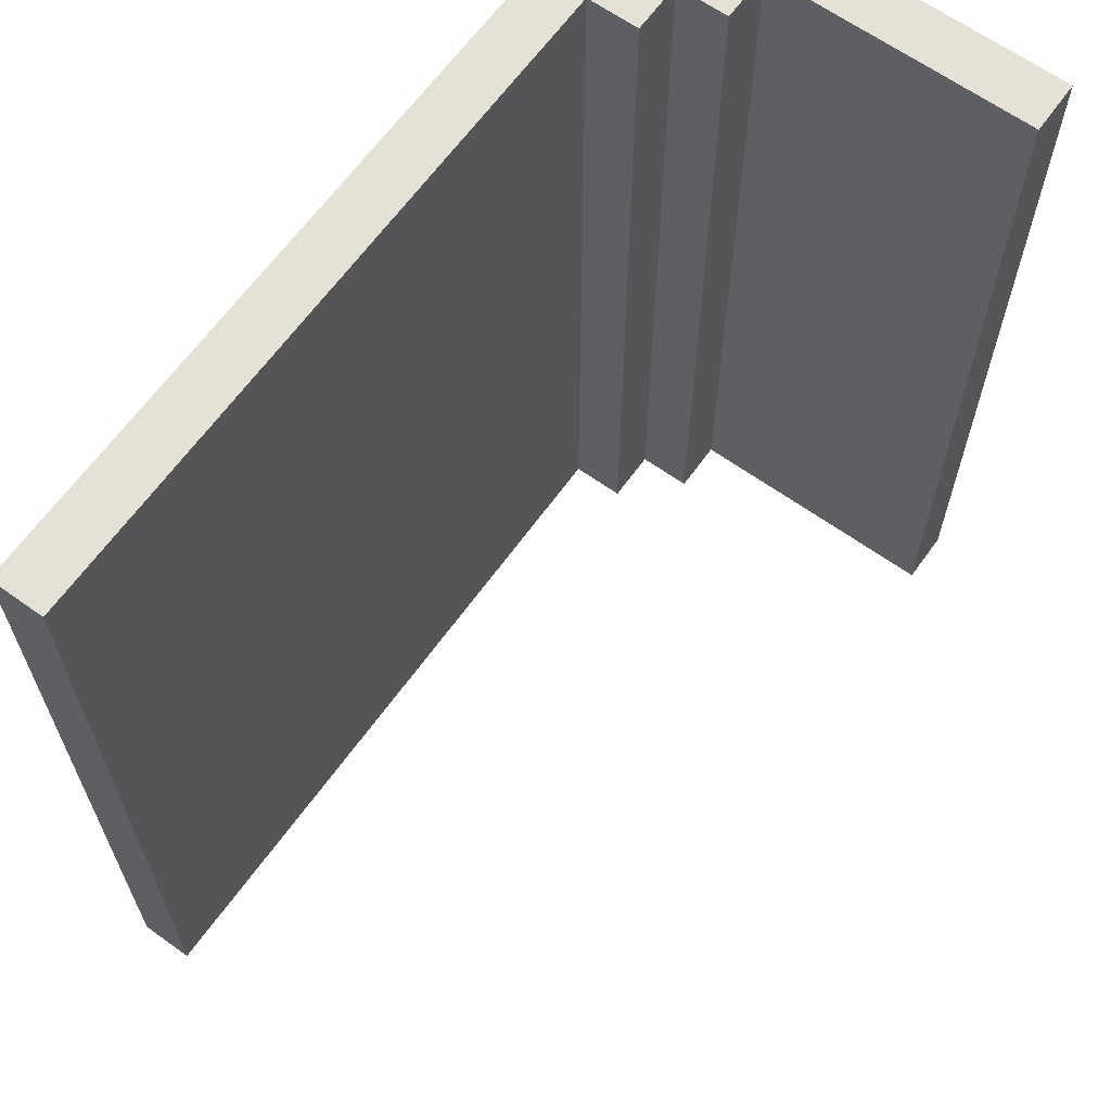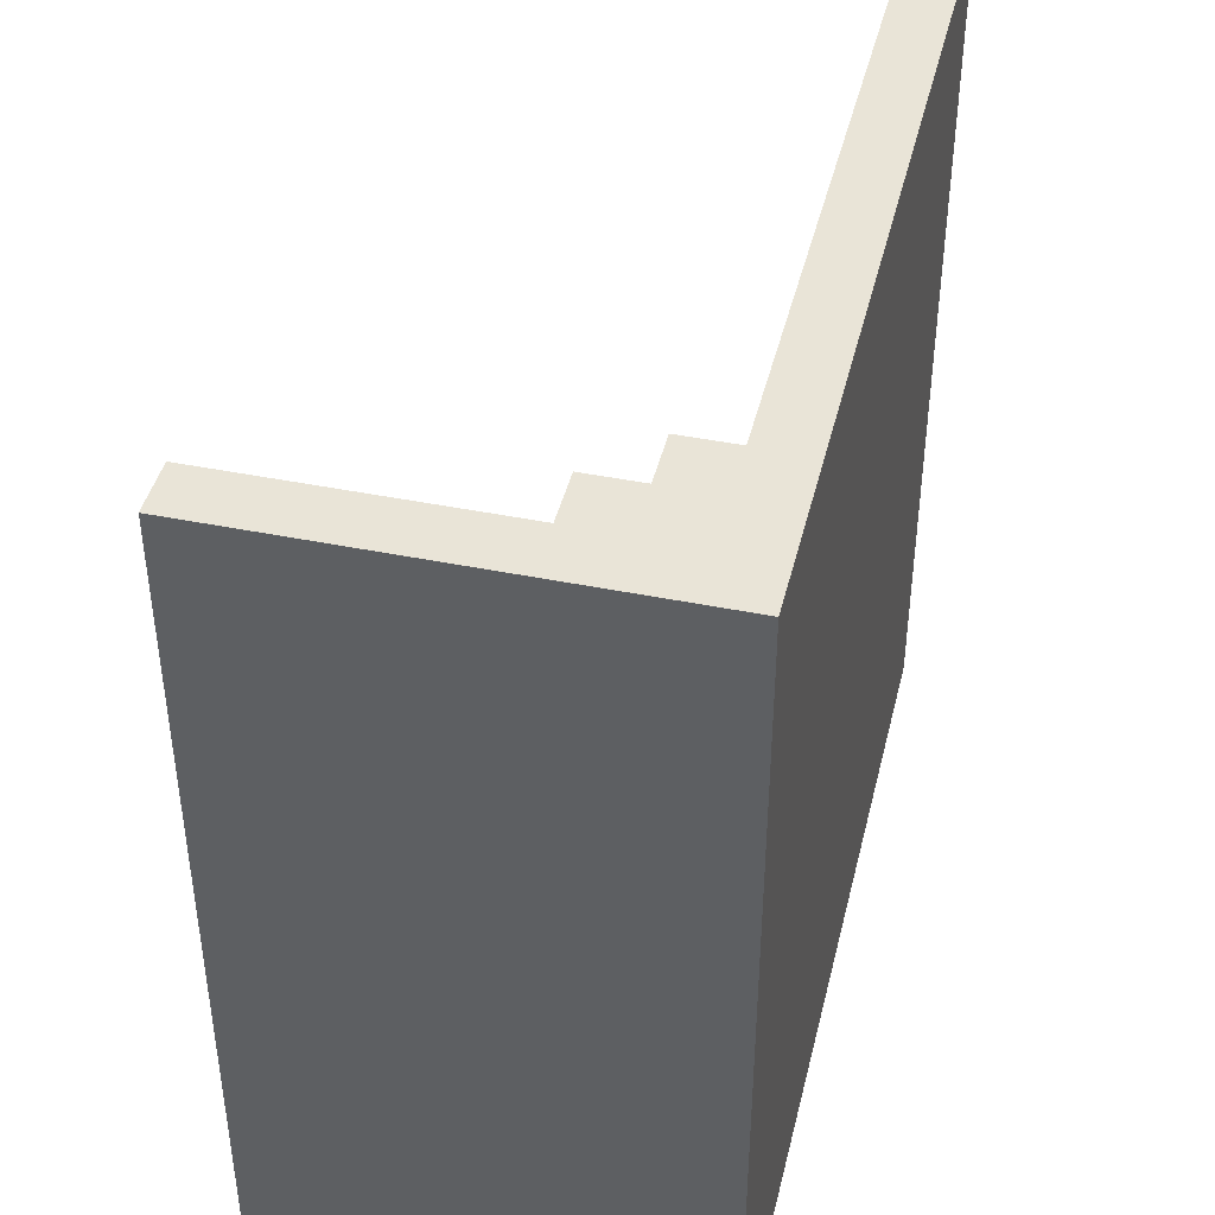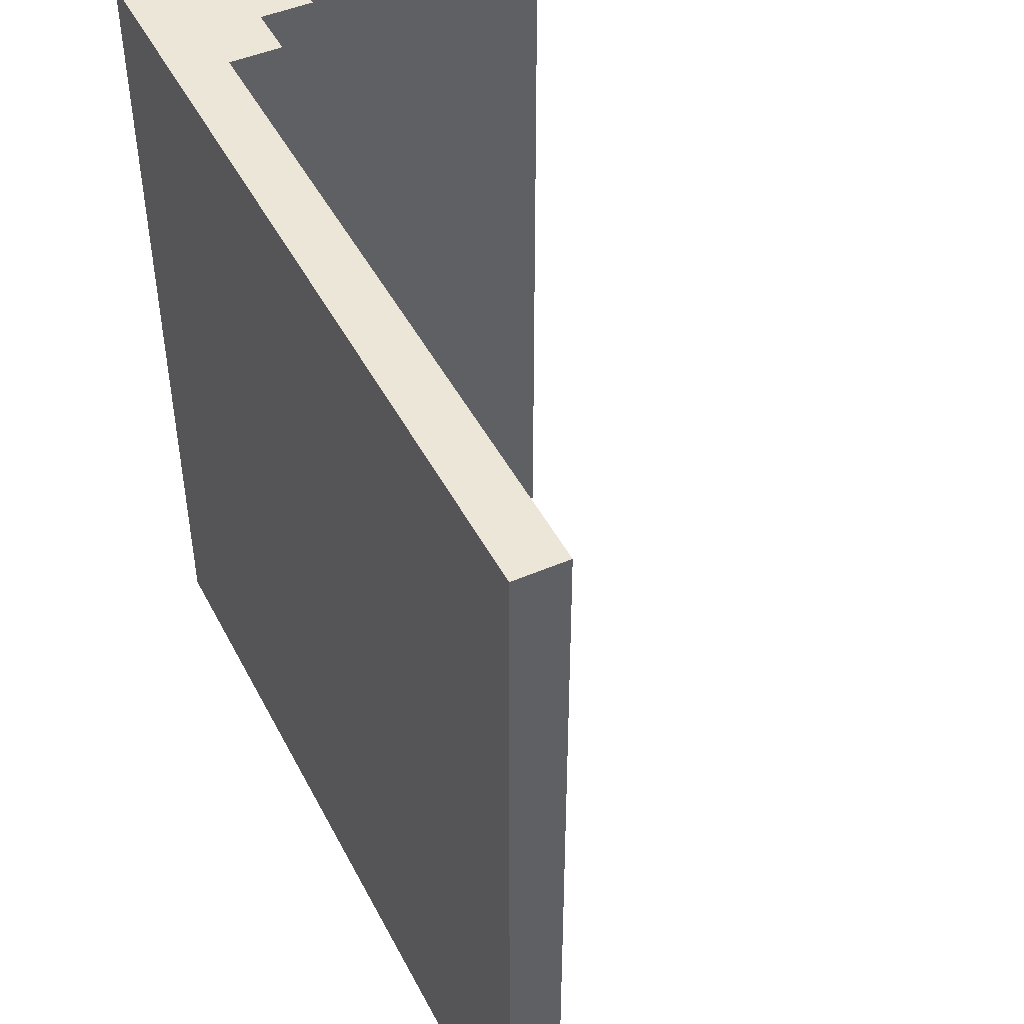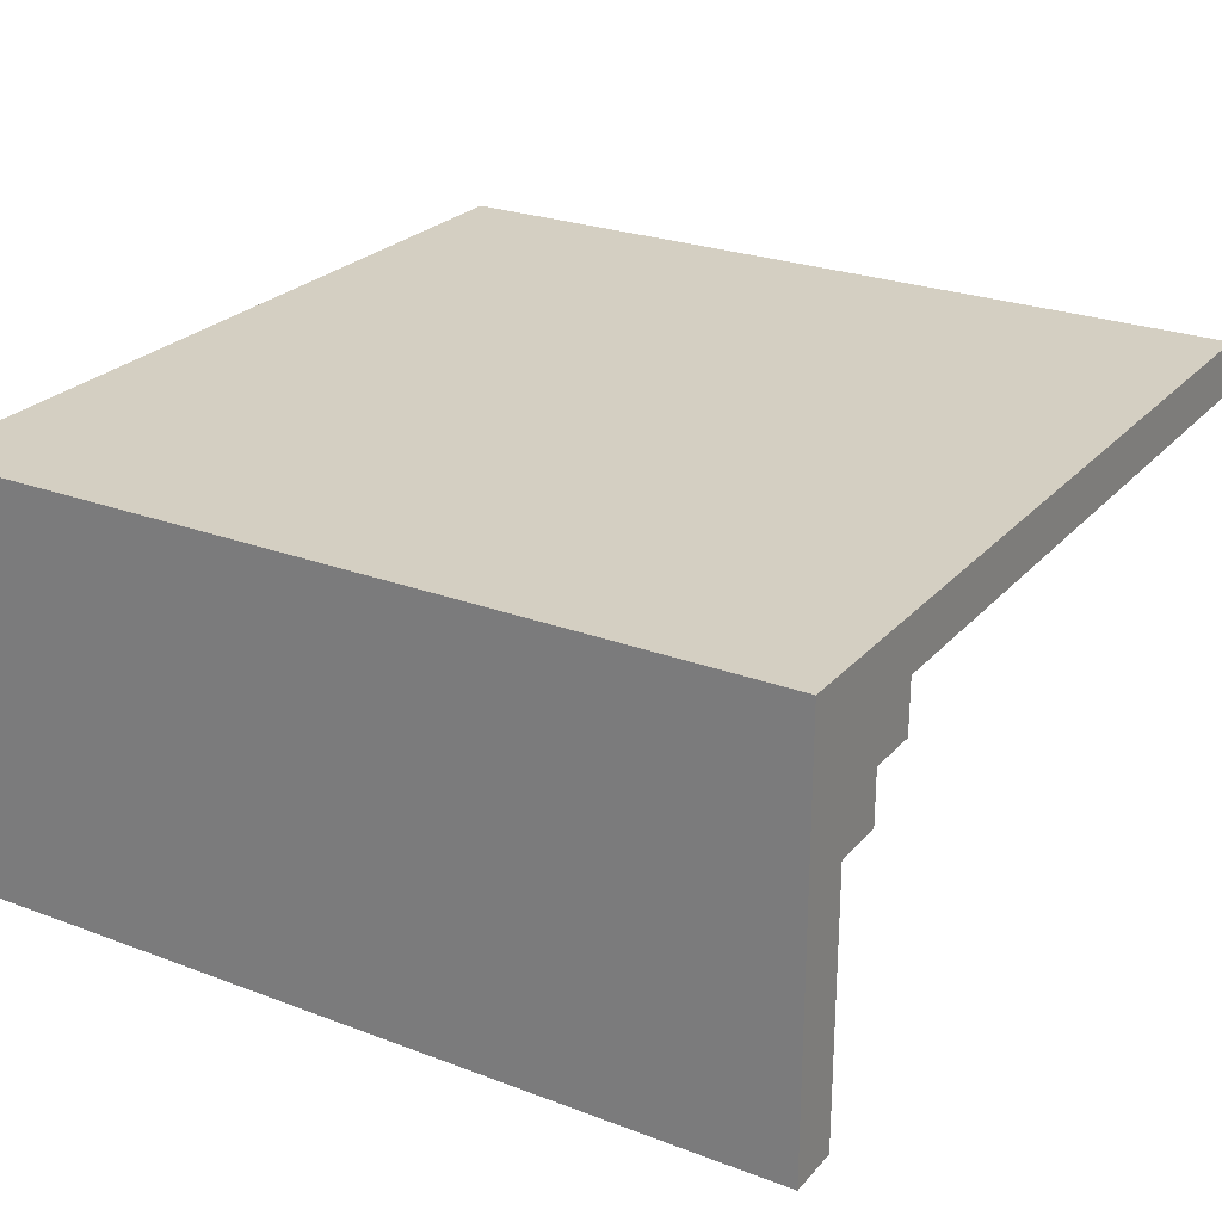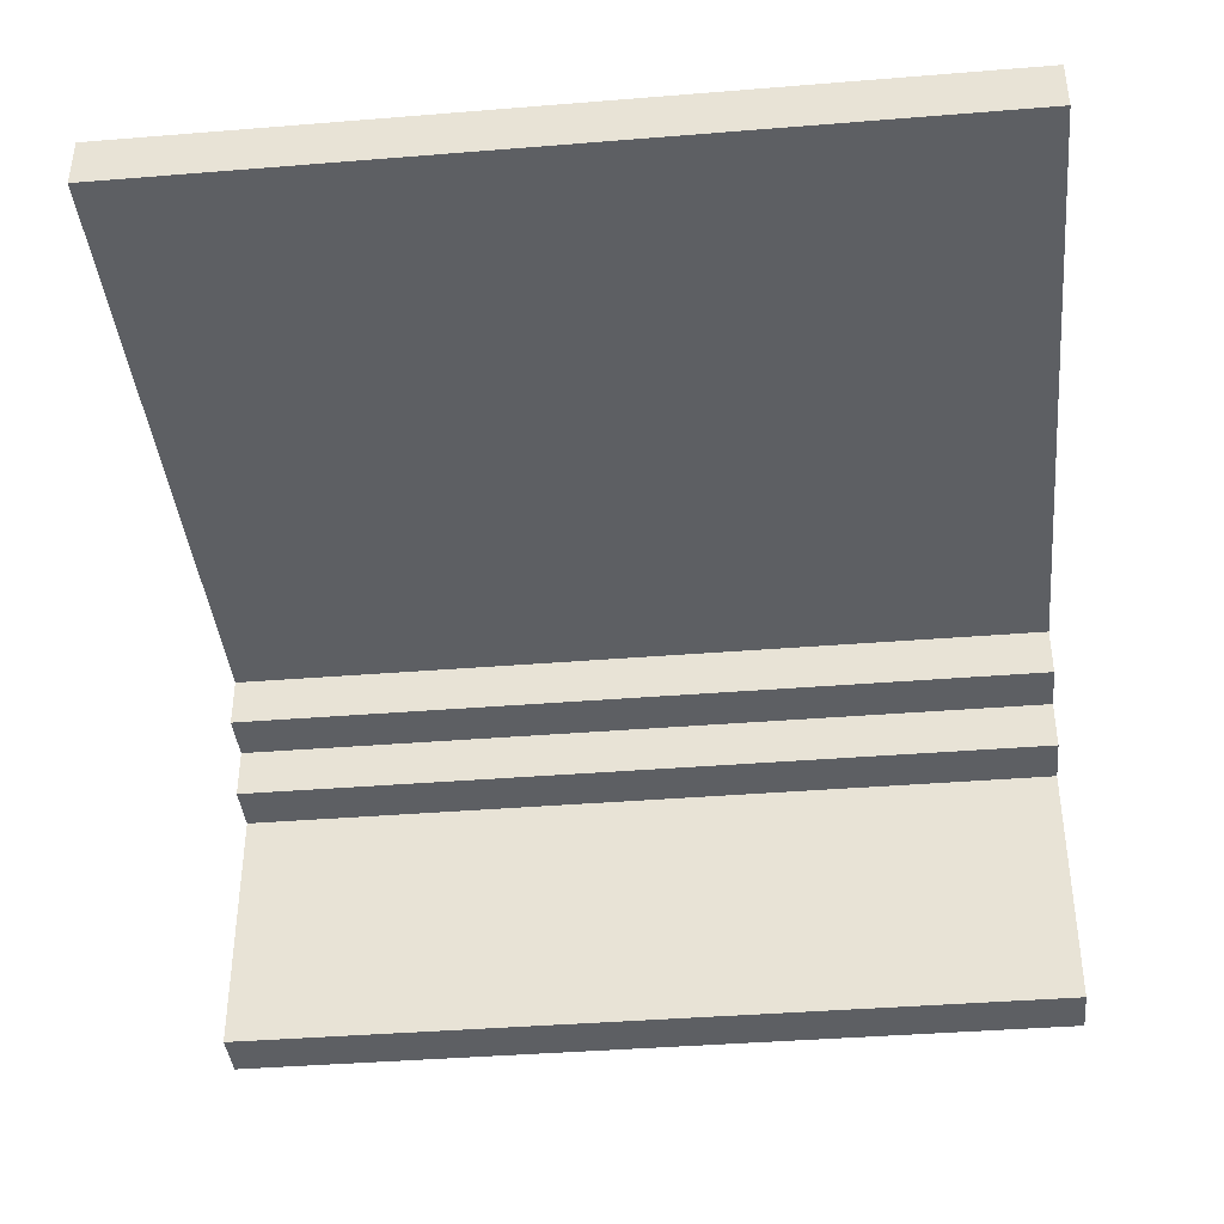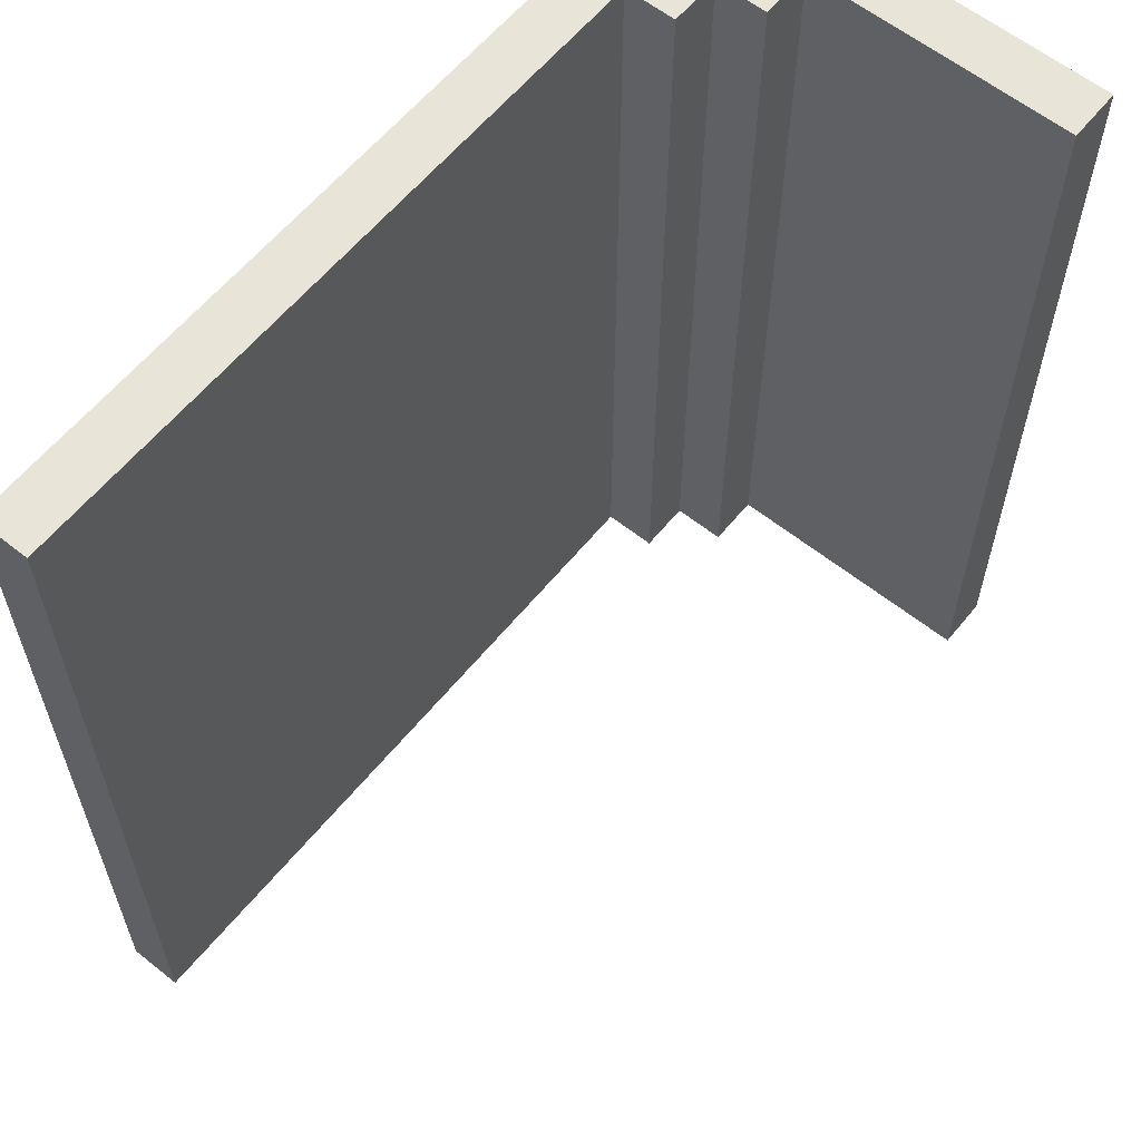
<metadata>
{"format":"obj","ext":"obj","renderer":"f3d","projection":"perspective","resolution":1024,"background":"white","views":[{"elev":64.6,"azim":125.7,"up":"+Y"},{"elev":43.1,"azim":-76.5,"up":"+Y"},{"elev":46.5,"azim":63.7,"up":"+Y"},{"elev":25.4,"azim":-58.7,"up":"+Z"},{"elev":-39.9,"azim":95.7,"up":"+Z"},{"elev":60.6,"azim":129.1,"up":"+Y"}]}
</metadata>
<code>
o
v -0.8 0 0.8
v -0.8 0 0
v -0.8 1.6 0.8
v -0.8 1.6 0
v -0.7 0 0.5
v -0.7 0 0
v -0.7 1.6 0.5
v -0.7 1.6 0
v -0.6 0 0.6
v -0.6 0 0.5
v -0.6 1.6 0.6
v -0.6 1.6 0.5
v -0.5 0 0.7
v -0.5 0 0.6
v -0.5 1.6 0.7
v -0.5 1.6 0.6
v 0.8 0 0.8
v 0.8 0 0.7
v 0.8 1.6 0.8
v 0.8 1.6 0.7
v -0.8 0 0.8
v -0.8 1.6 0.8
v 0.8 0 0.8
v 0.8 1.6 0.8
v -0.5 0 0.7
v -0.5 1.6 0.7
v 0.8 0 0.7
v 0.8 1.6 0.7
v -0.6 0 0.6
v -0.6 1.6 0.6
v -0.5 0 0.6
v -0.5 1.6 0.6
v -0.7 0 0.5
v -0.7 1.6 0.5
v -0.6 0 0.5
v -0.6 1.6 0.5
v -0.8 0 0
v -0.8 1.6 0
v -0.7 0 0
v -0.7 1.6 0
v -0.8 0 0.8
v 0.8 0 0.8
v -0.5 0 0.7
v 0.8 0 0.7
v -0.6 0 0.6
v -0.5 0 0.6
v -0.7 0 0.5
v -0.6 0 0.5
v -0.8 0 0
v -0.7 0 0
v -0.8 1.6 0.8
v 0.8 1.6 0.8
v -0.5 1.6 0.7
v 0.8 1.6 0.7
v -0.6 1.6 0.6
v -0.5 1.6 0.6
v -0.7 1.6 0.5
v -0.6 1.6 0.5
v -0.8 1.6 0
v -0.7 1.6 0
f 3 2 1
f 4 2 3
f 5 6 7
f 7 6 8
f 9 10 11
f 11 10 12
f 13 14 15
f 15 14 16
f 17 18 19
f 19 18 20
f 23 22 21
f 24 22 23
f 25 26 27
f 27 26 28
f 29 30 31
f 31 30 32
f 33 34 35
f 35 34 36
f 37 38 39
f 39 38 40
f 43 42 41
f 44 42 43
f 45 43 41
f 46 43 45
f 47 45 41
f 48 45 47
f 49 47 41
f 50 47 49
f 51 52 53
f 53 52 54
f 51 53 55
f 55 53 56
f 51 55 57
f 57 55 58
f 51 57 59
f 59 57 60

</code>
